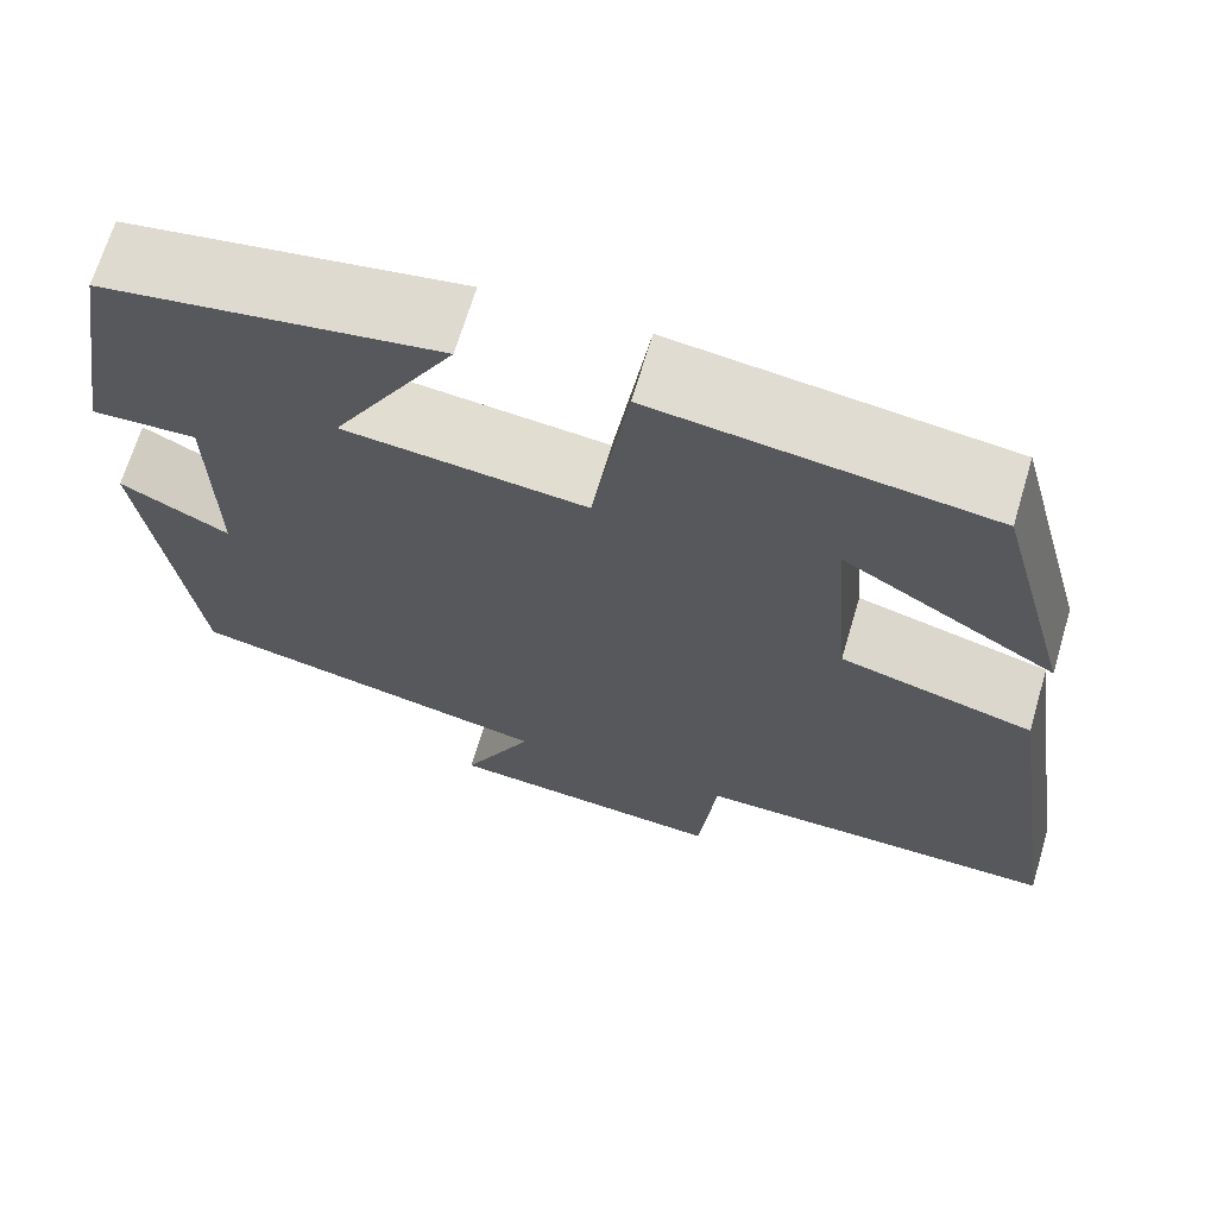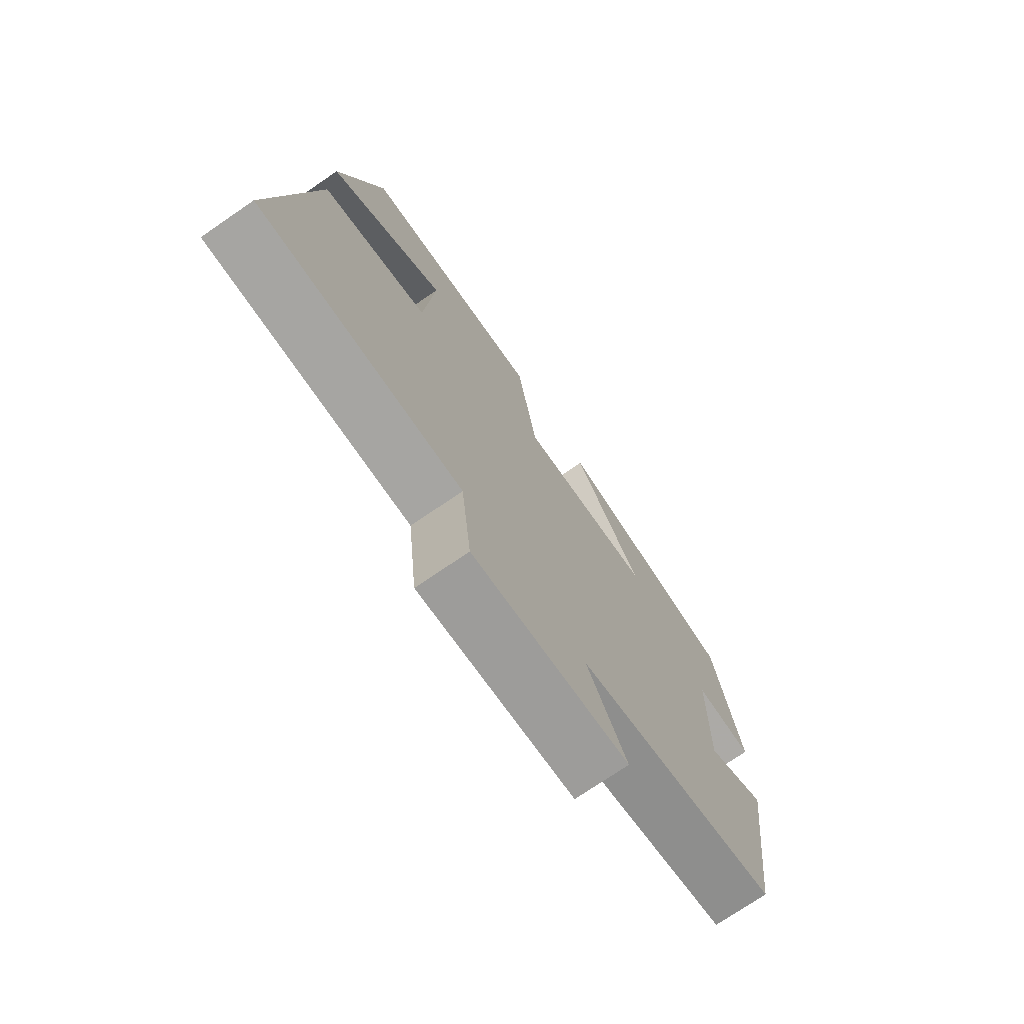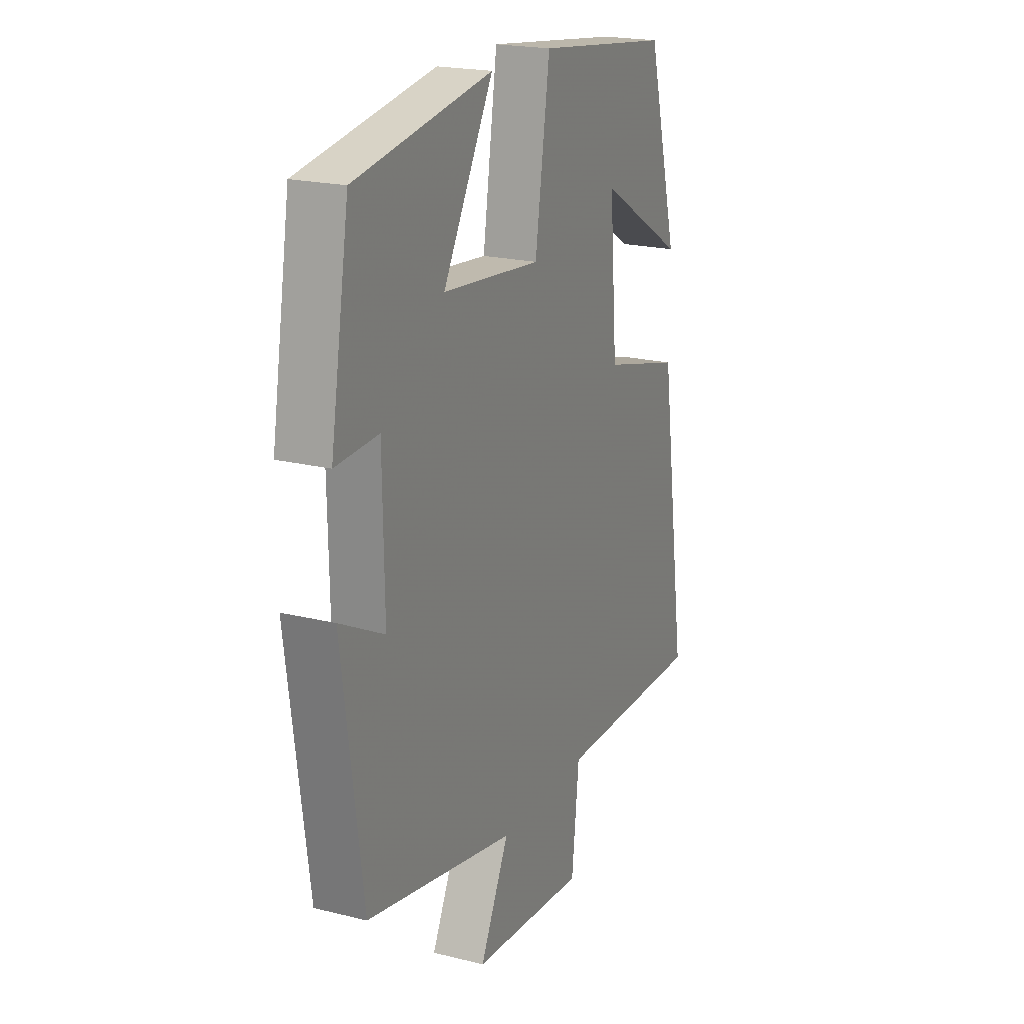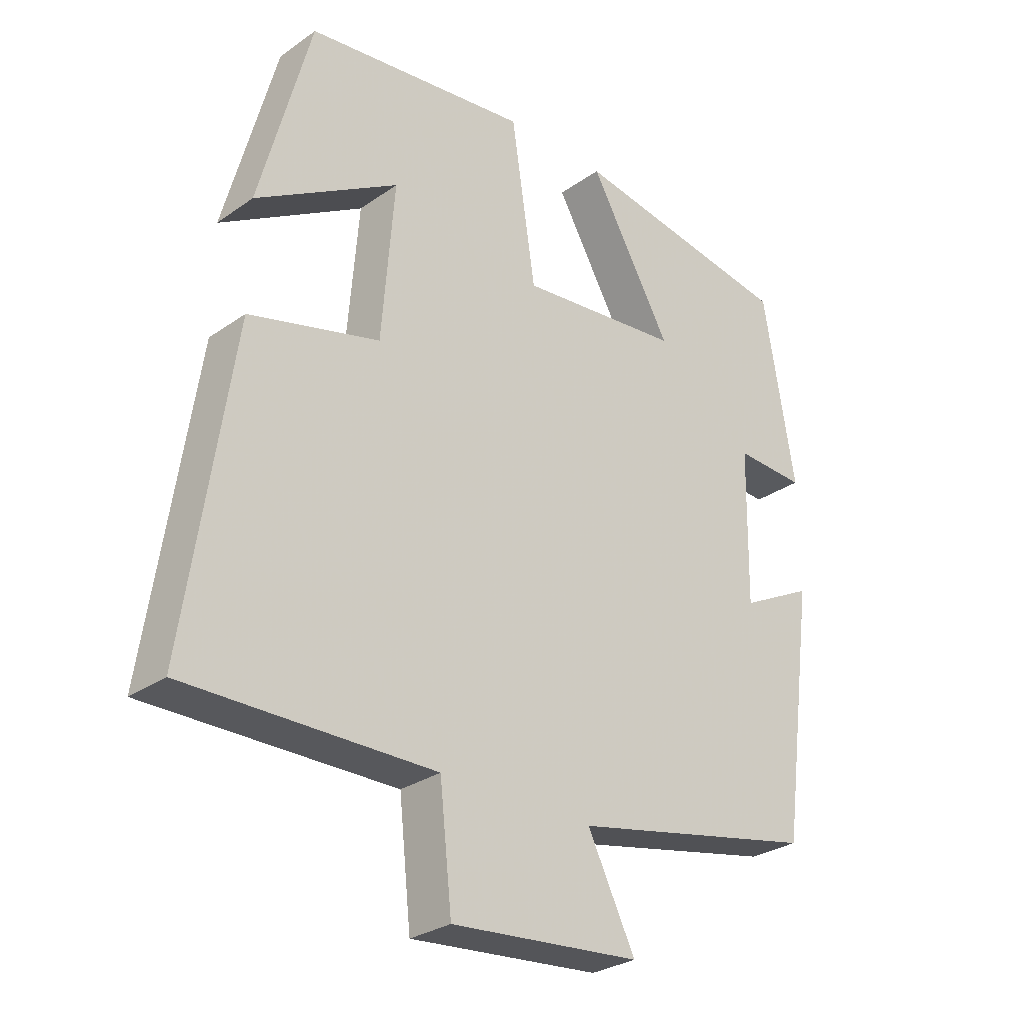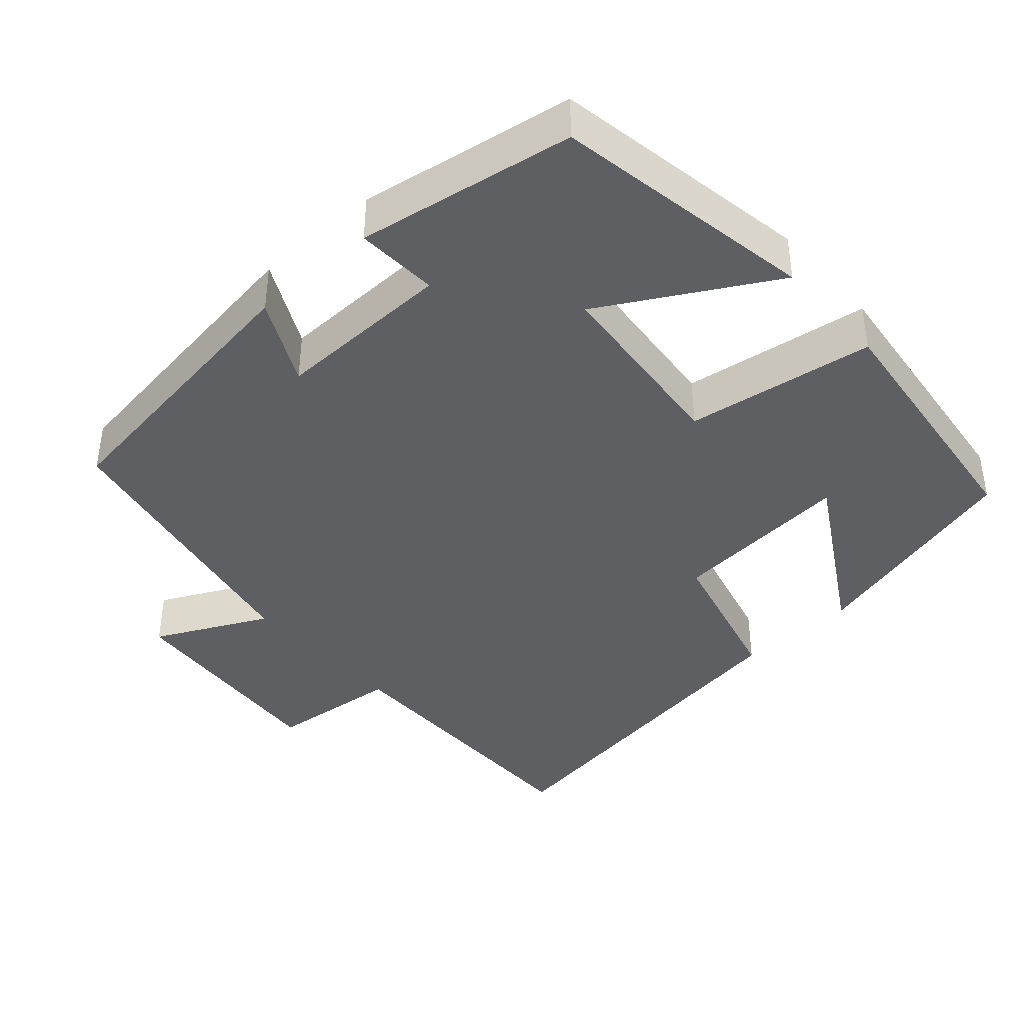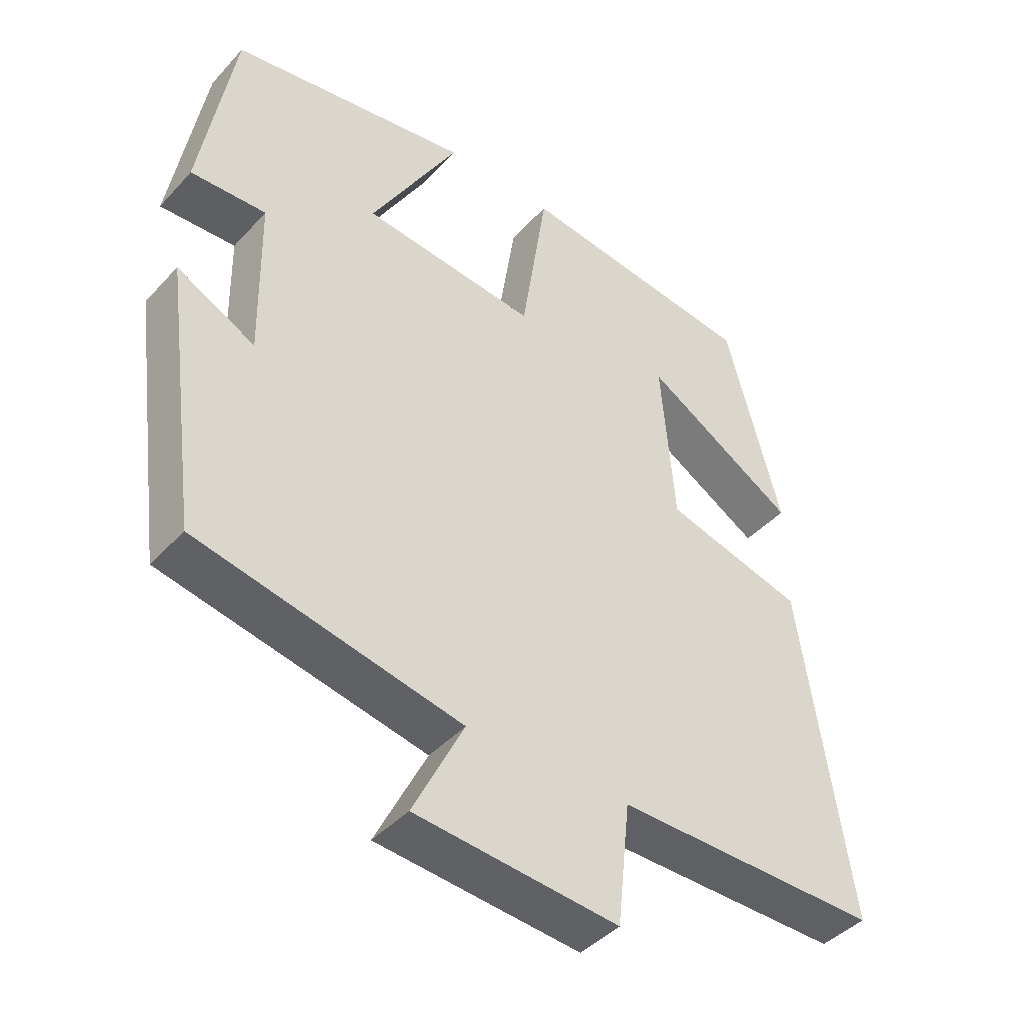
<metadata>
{"format":"obj","ext":"obj","renderer":"f3d","projection":"perspective","resolution":1024,"background":"white","views":[{"elev":67.9,"azim":16.6,"up":"+Z"},{"elev":-74.1,"azim":124.4,"up":"+Z"},{"elev":20.6,"azim":-65.7,"up":"+Z"},{"elev":-28.7,"azim":136.3,"up":"+Z"},{"elev":-40.4,"azim":-48.1,"up":"+Y"},{"elev":-42.7,"azim":-38.6,"up":"+Z"}]}
</metadata>
<code>
v 0.419 0.07 0.456
v 0.5 0.07 0.152
v 0.275 0.07 0.286
v 0.295 0.07 0.04
v 0.5 0.07 -0.014
v 0.572 0.07 -0.503
v 0.183 0.07 -0.5
v 0.164 0.07 -0.677
v -0.134 0.07 -0.651
v -0.059 0.07 -0.5
v -0.447 0.07 -0.42
v -0.5 0.07 -0.027
v -0.385 0.07 -0.086
v -0.389 0.07 0.154
v -0.5 0.07 0.149
v -0.451 0.07 0.441
v -0.097 0.07 0.5
v -0.227 0.07 0.272
v 0.029 0.07 0.246
v 0.067 0.07 0.5
v 0.419 0 0.456
v 0.5 0 0.152
v 0.275 0 0.286
v 0.295 0 0.04
v 0.5 0 -0.014
v 0.572 0 -0.503
v 0.183 0 -0.5
v 0.164 0 -0.677
v -0.134 0 -0.651
v -0.059 0 -0.5
v -0.447 0 -0.42
v -0.5 0 -0.027
v -0.385 0 -0.086
v -0.389 0 0.154
v -0.5 0 0.149
v -0.451 0 0.441
v -0.097 0 0.5
v -0.227 0 0.272
v 0.029 0 0.246
v 0.067 0 0.5
f 19 20 1
f 15 16 17 18
f 14 15 18 19
f 13 14 19
f 10 11 12 13
f 10 13 19
f 7 8 9 10
f 7 10 19
f 4 5 6 7
f 3 4 7 19
f 1 2 3
f 1 3 19
f 21 40 39
f 38 37 36 35
f 39 38 35 34
f 39 34 33
f 33 32 31 30
f 39 33 30
f 30 29 28 27
f 39 30 27
f 27 26 25 24
f 39 27 24 23
f 23 22 21
f 39 23 21
f 1 21 22 2
f 2 22 23 3
f 3 23 24 4
f 4 24 25 5
f 5 25 26 6
f 6 26 27 7
f 7 27 28 8
f 8 28 29 9
f 9 29 30 10
f 10 30 31 11
f 11 31 32 12
f 12 32 33 13
f 13 33 34 14
f 14 34 35 15
f 15 35 36 16
f 16 36 37 17
f 17 37 38 18
f 18 38 39 19
f 19 39 40 20
f 20 40 21 1

</code>
